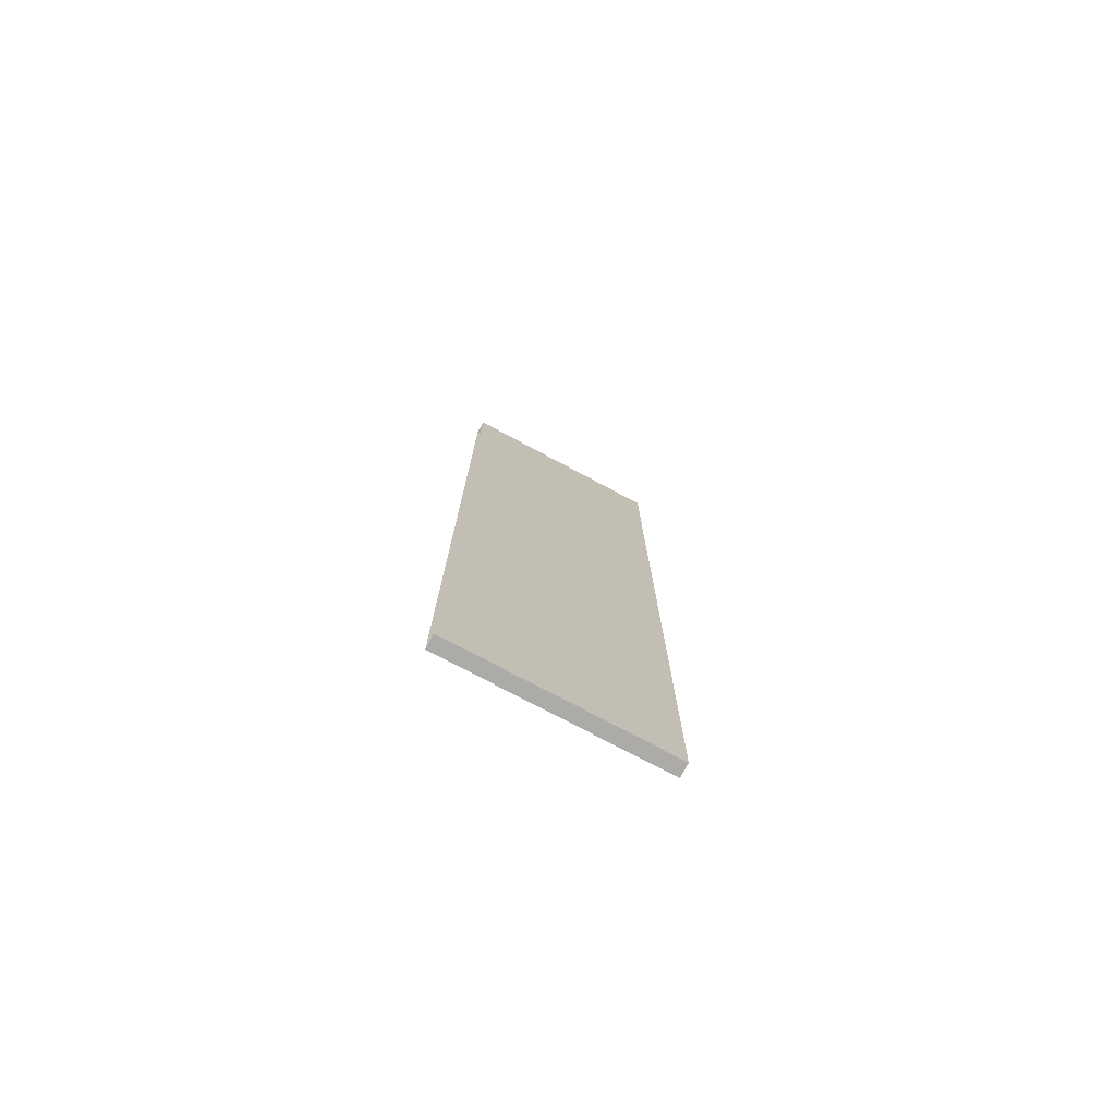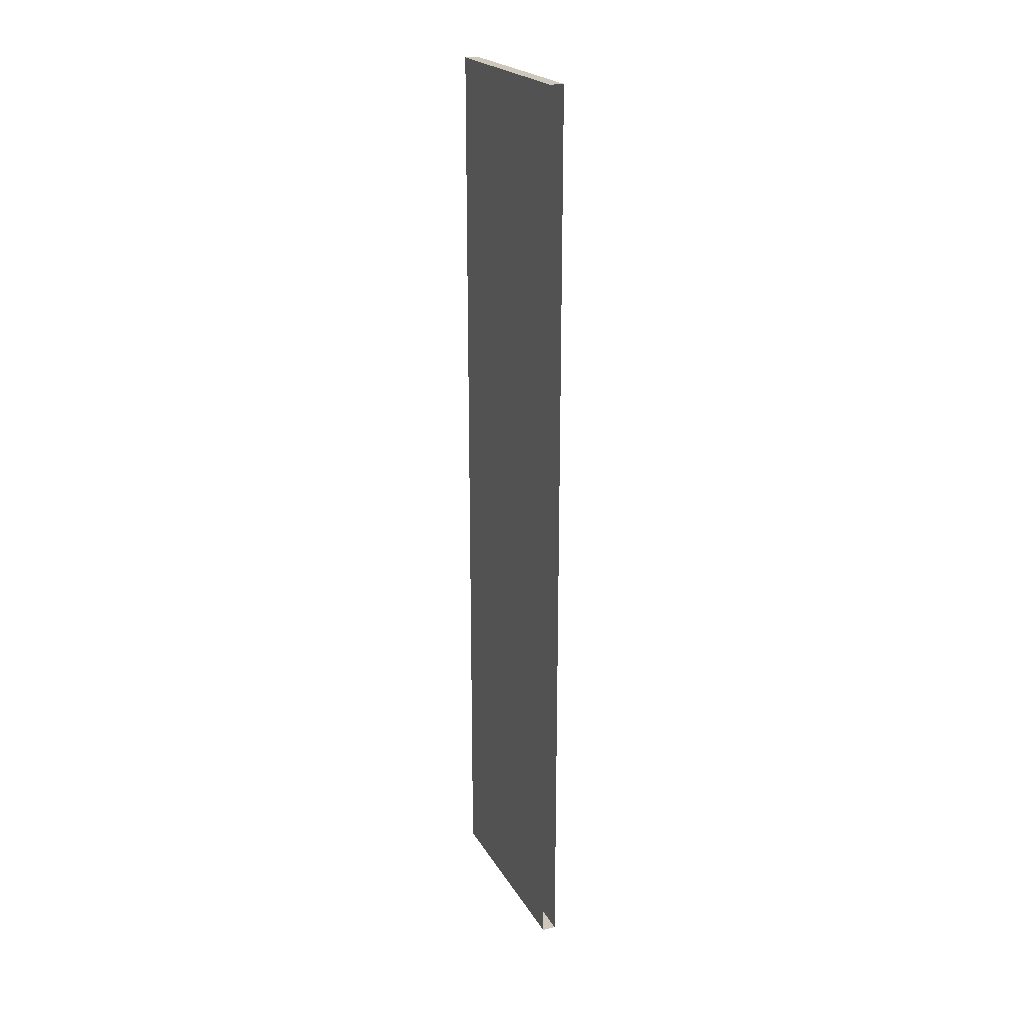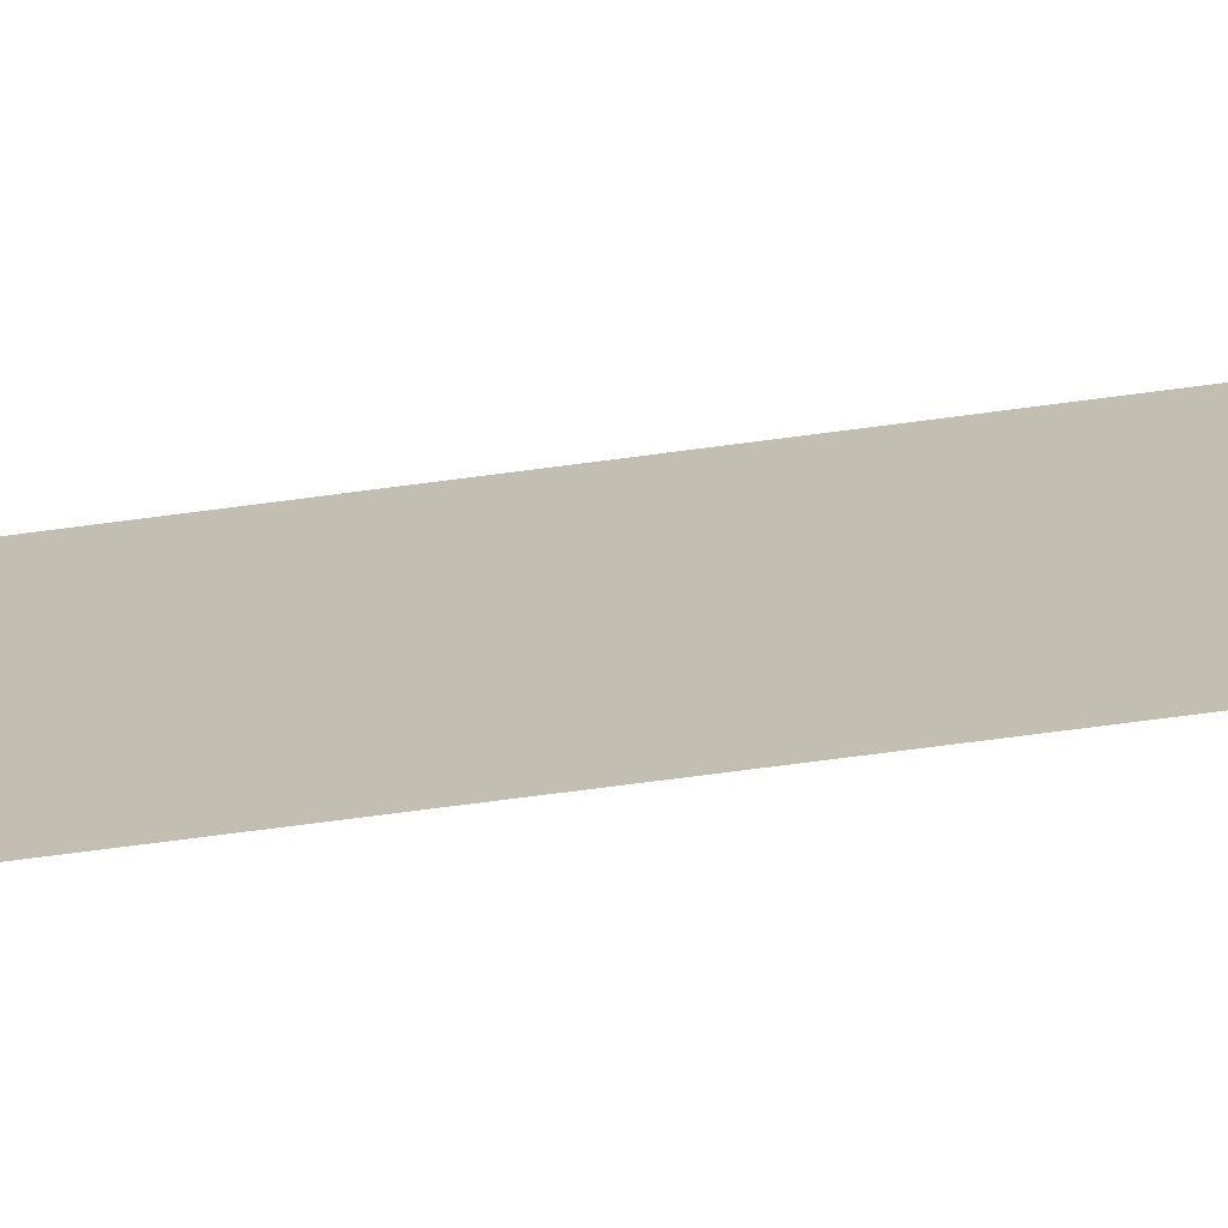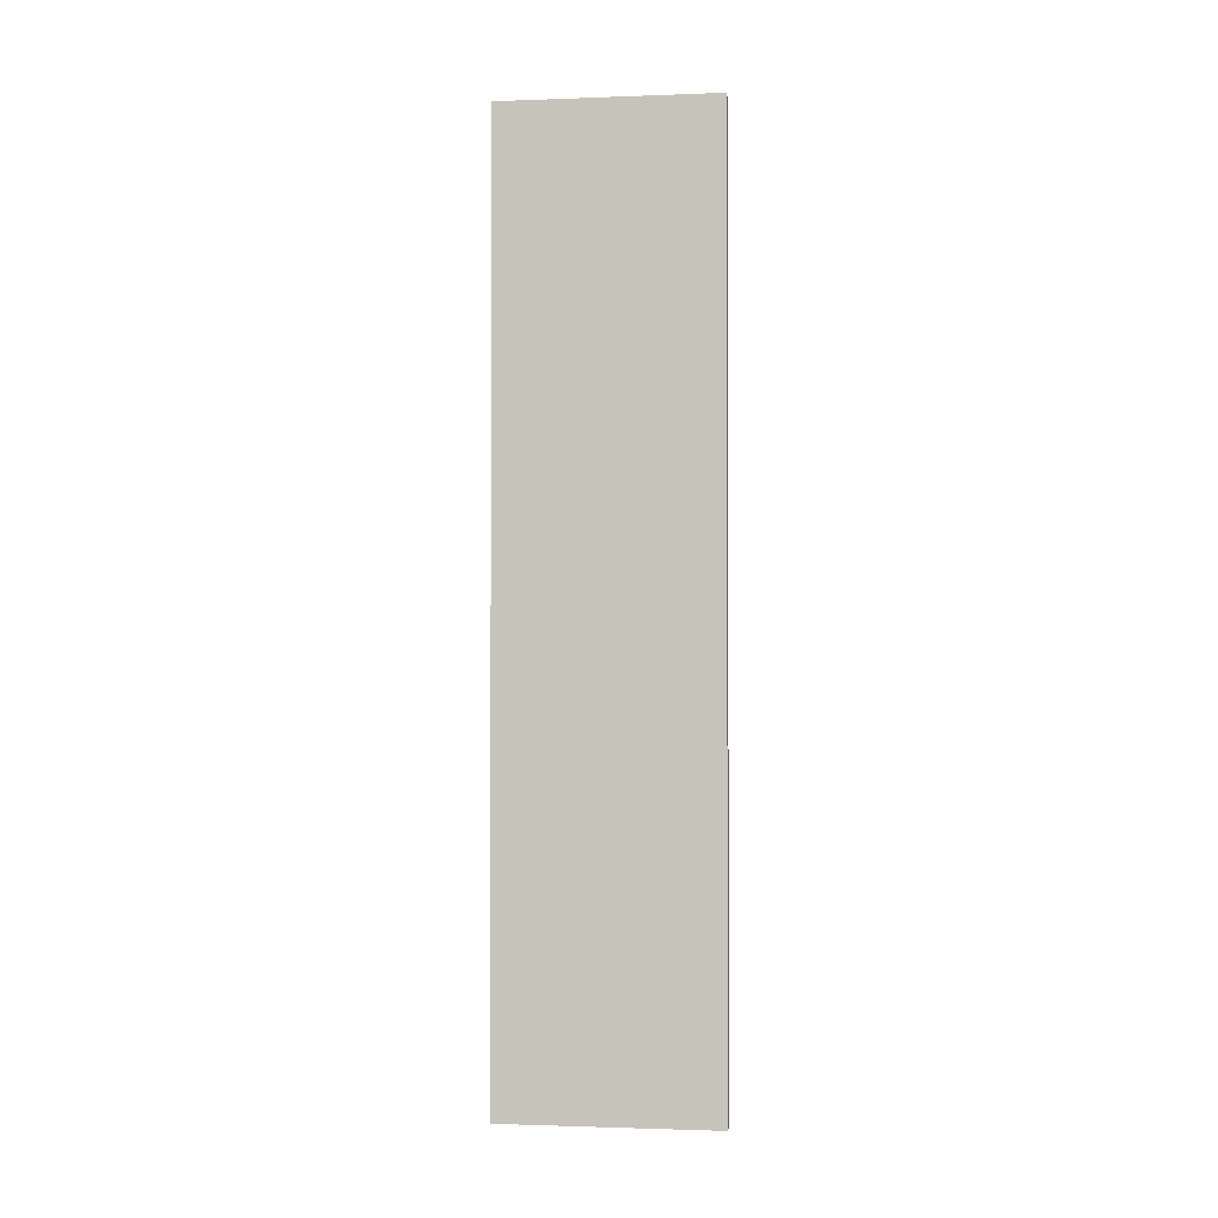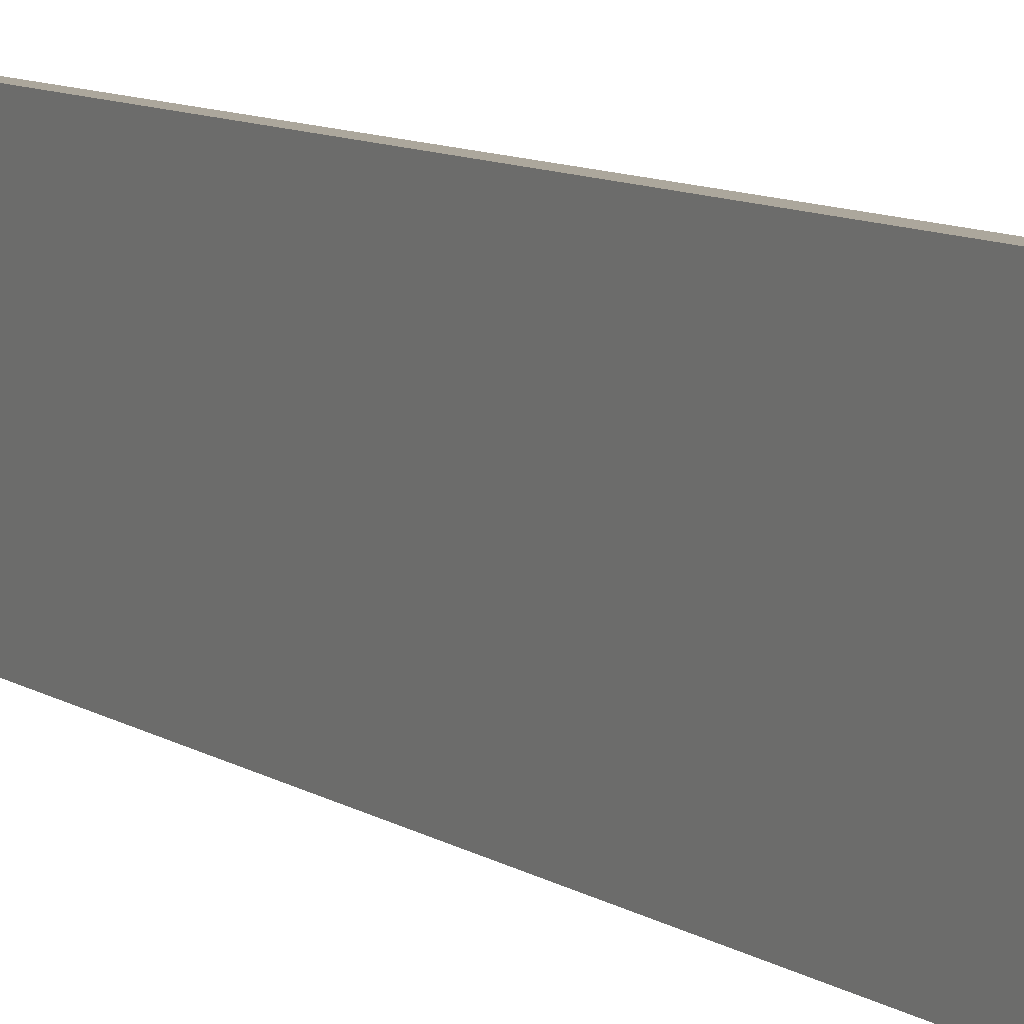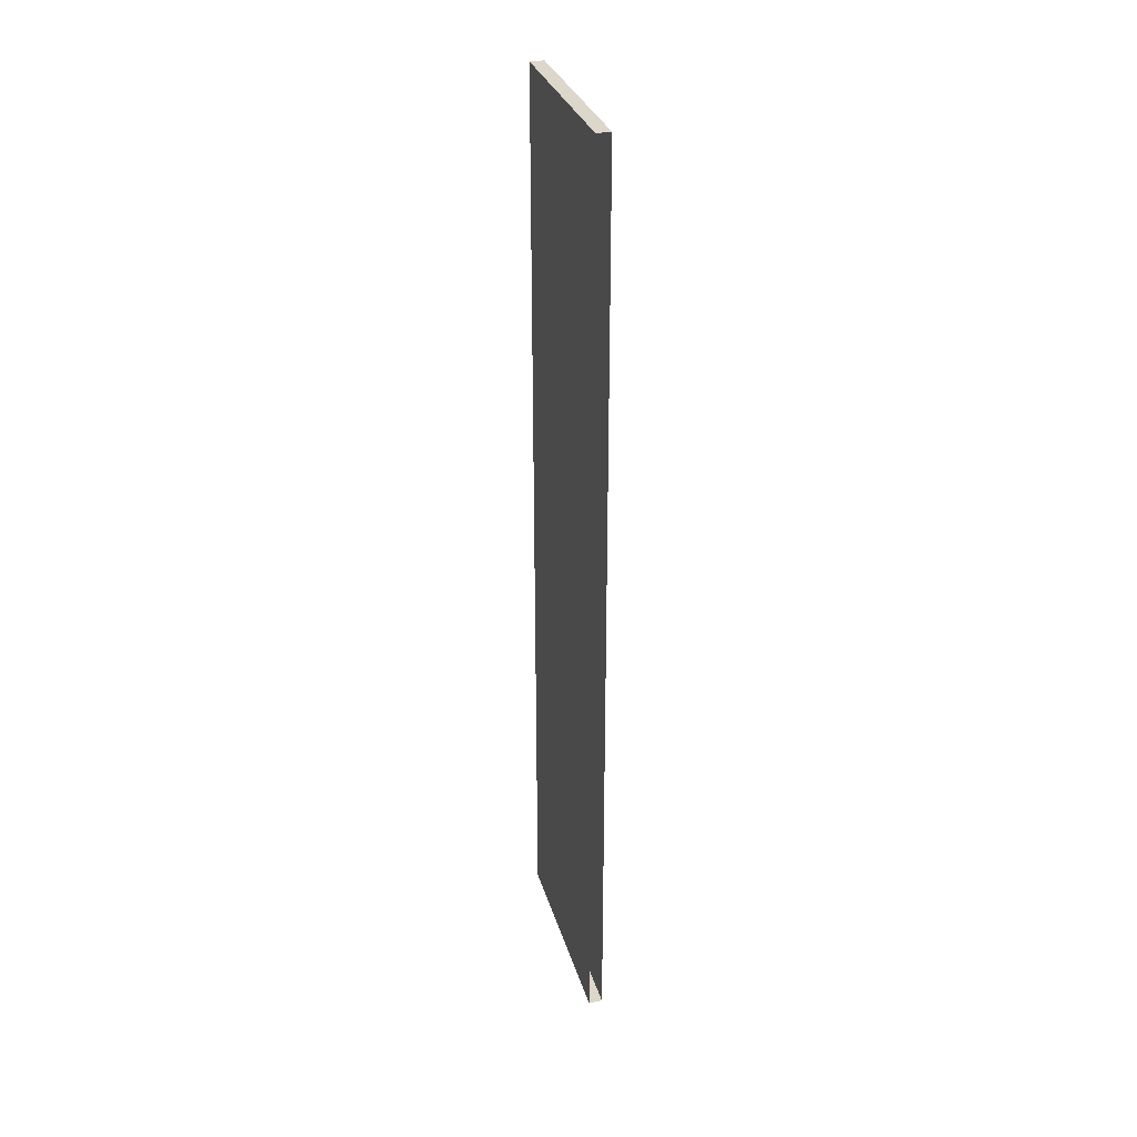
<metadata>
{"format":"obj","ext":"obj","renderer":"f3d","projection":"perspective","resolution":1024,"background":"white","views":[{"elev":-76.2,"azim":-118.0,"up":"+Y"},{"elev":21.9,"azim":157.3,"up":"+Y"},{"elev":-71.1,"azim":-82.5,"up":"+Z"},{"elev":-1.5,"azim":-82.3,"up":"+Y"},{"elev":8.3,"azim":151.3,"up":"+Z"},{"elev":30.4,"azim":164.8,"up":"+Y"}]}
</metadata>
<code>
g Dungeon_school_plate_mesh_lod0
v 11.85 2.775 7.337
v 11.85 -2.775 7.337
v 11.85 -2.775 6.051
v 11.85 2.775 6.051
v 11.85 -2.775 7.337
v 11.93 -2.775 7.337
v 11.93 -2.775 6.051
v 11.85 -2.775 6.051
v 11.85 2.775 7.337
v 11.93 2.775 7.337
v 11.93 -2.775 7.337
v 11.85 -2.775 7.337
v 11.85 2.775 6.051
v 11.93 2.775 6.051
v 11.93 2.775 7.337
v 11.85 2.775 7.337
v 11.93 2.775 7.337
v 11.93 -2.775 6.051
v 11.93 -2.775 7.337
v 11.93 2.775 6.051
g Dungeon_school_plate_mesh_lod0_0
f 3 2 1
f 1 4 3
f 7 6 5
f 8 7 5
f 11 10 9
f 12 11 9
f 15 14 13
f 16 15 13
f 19 18 17
f 20 17 18

</code>
